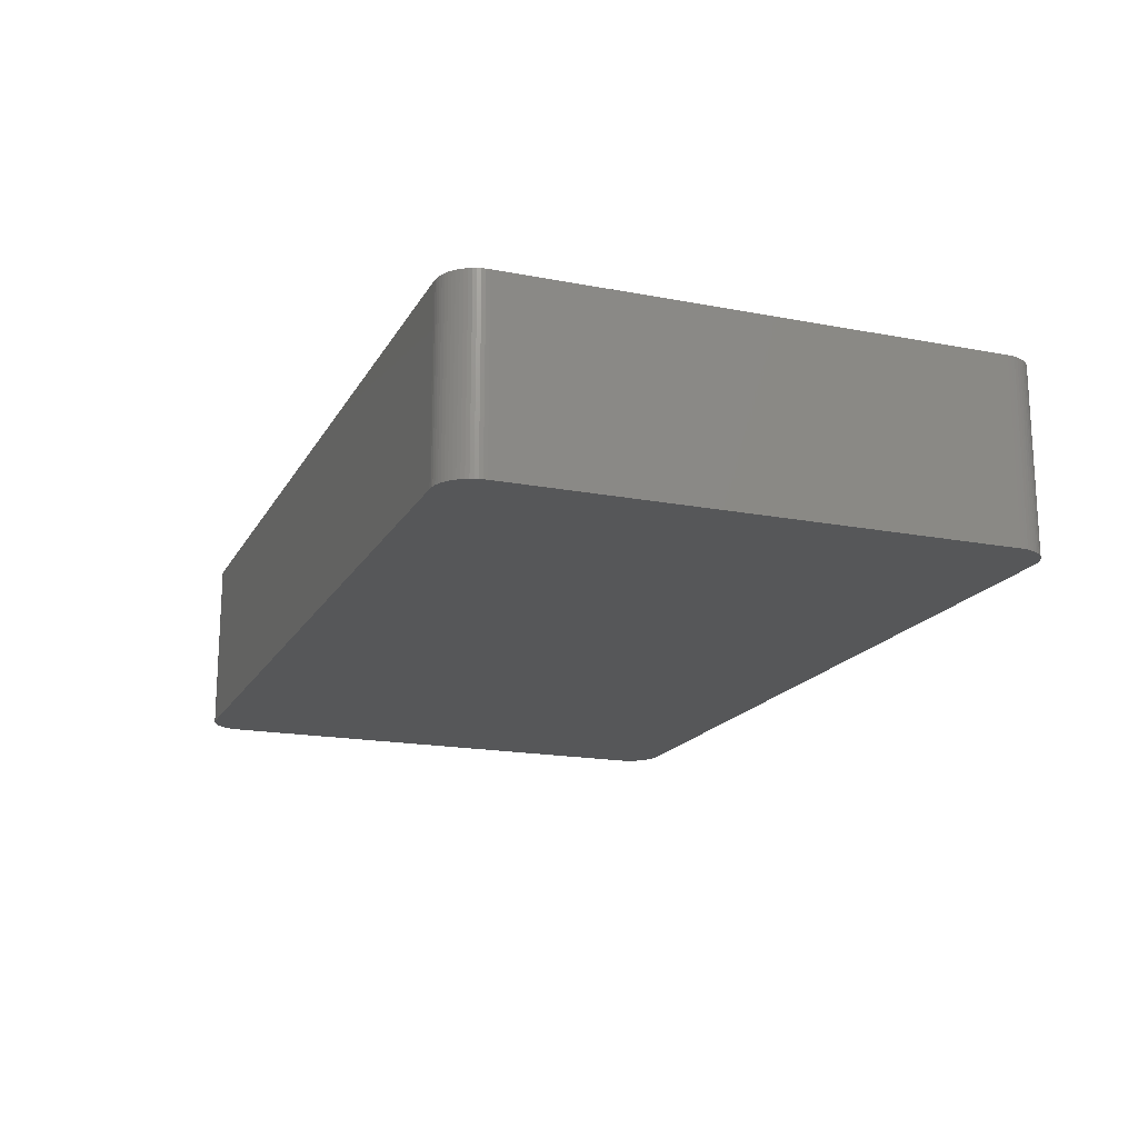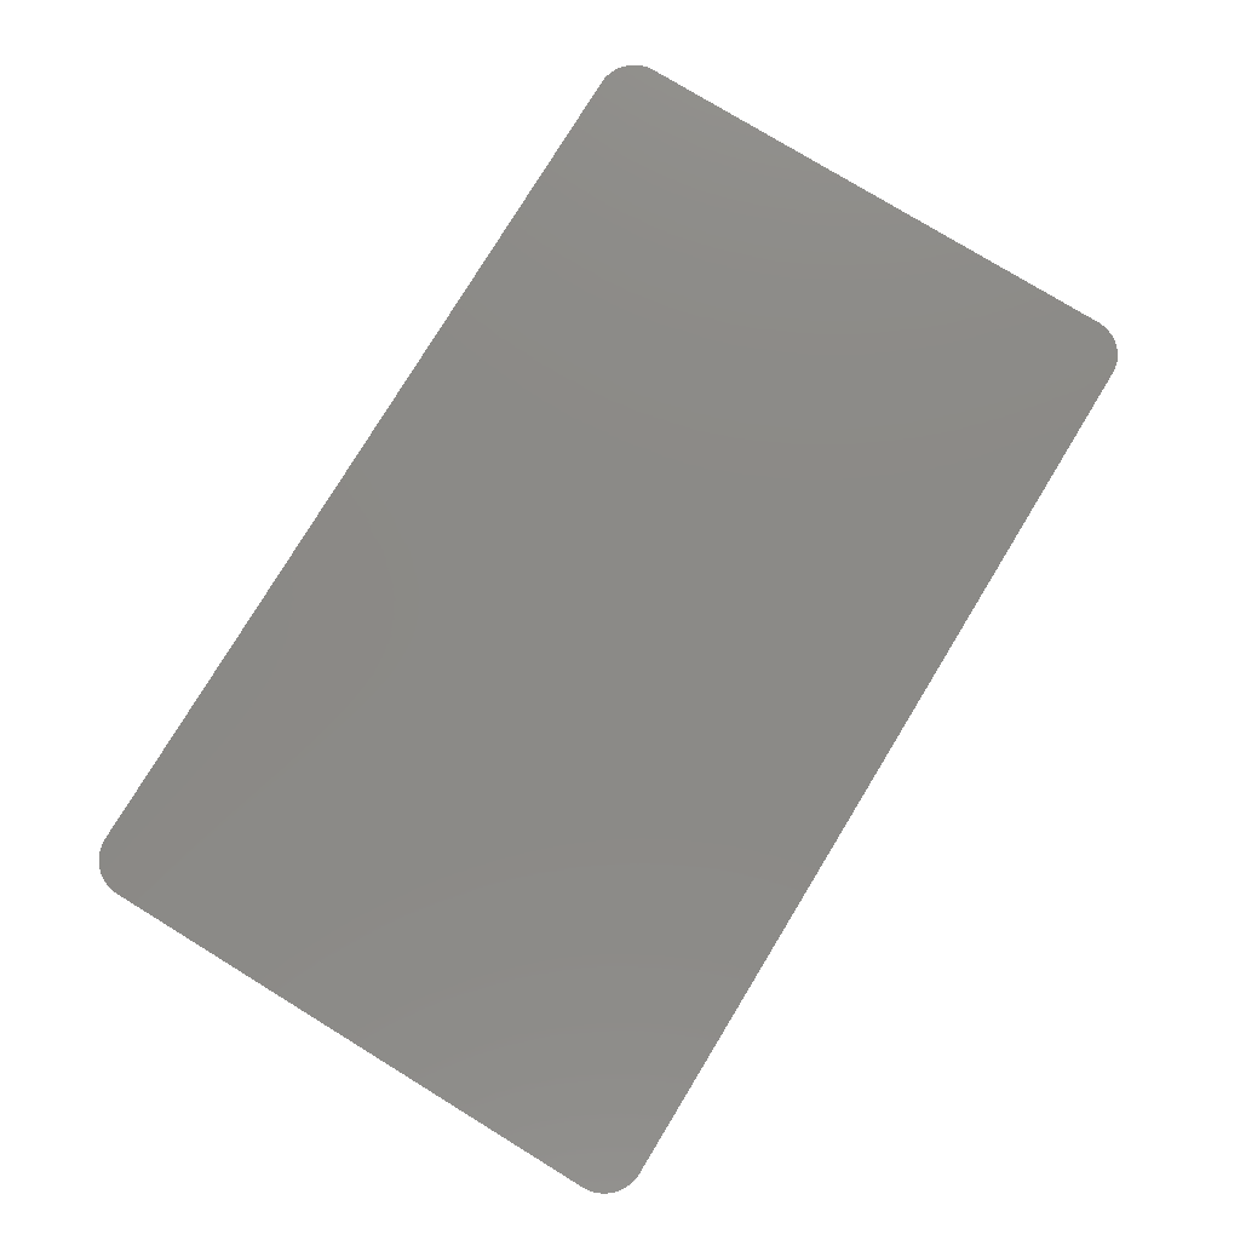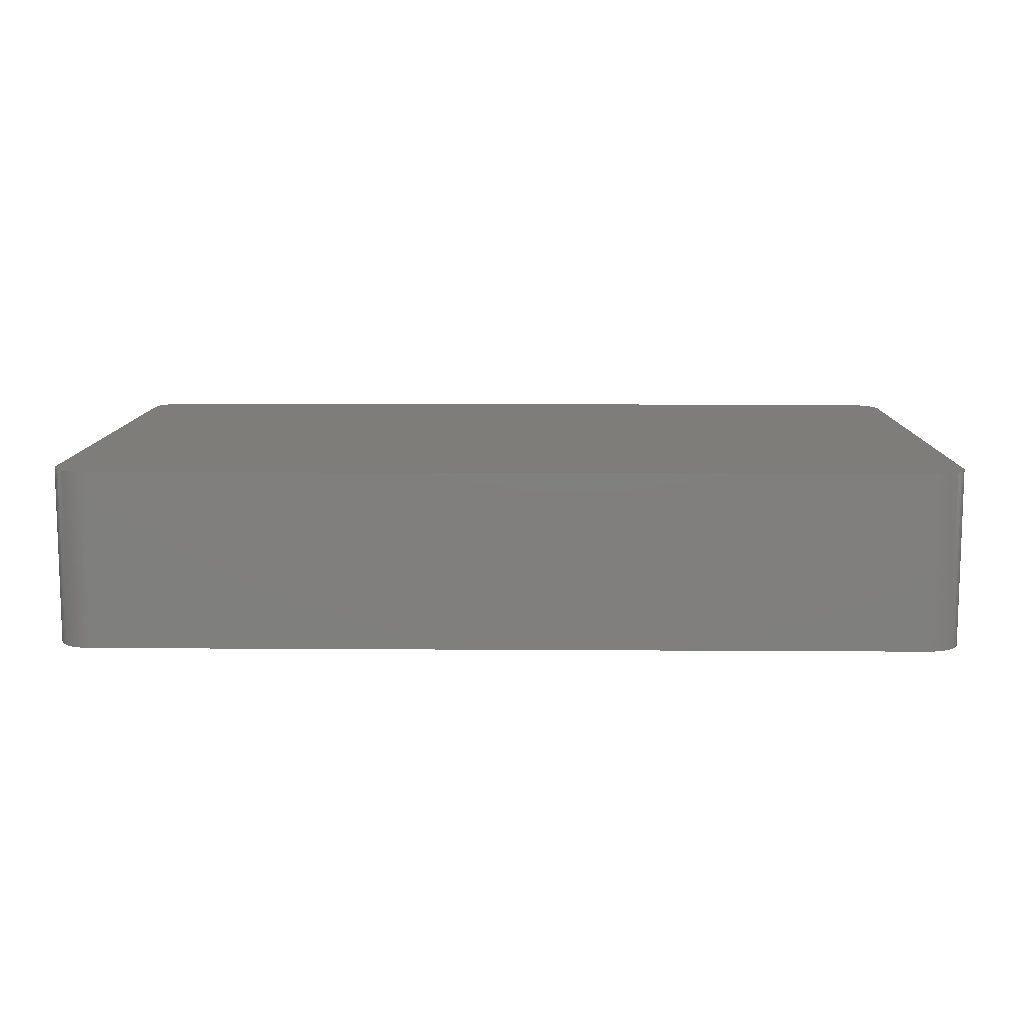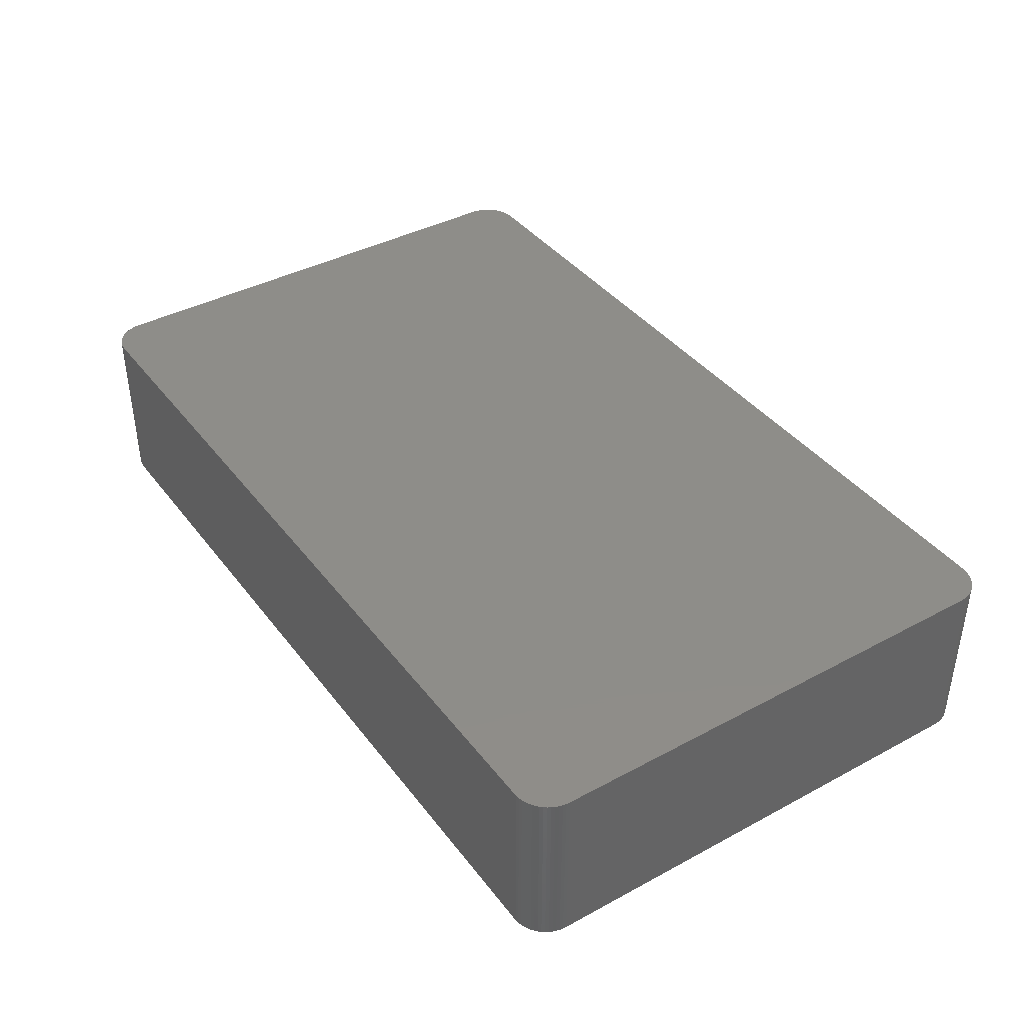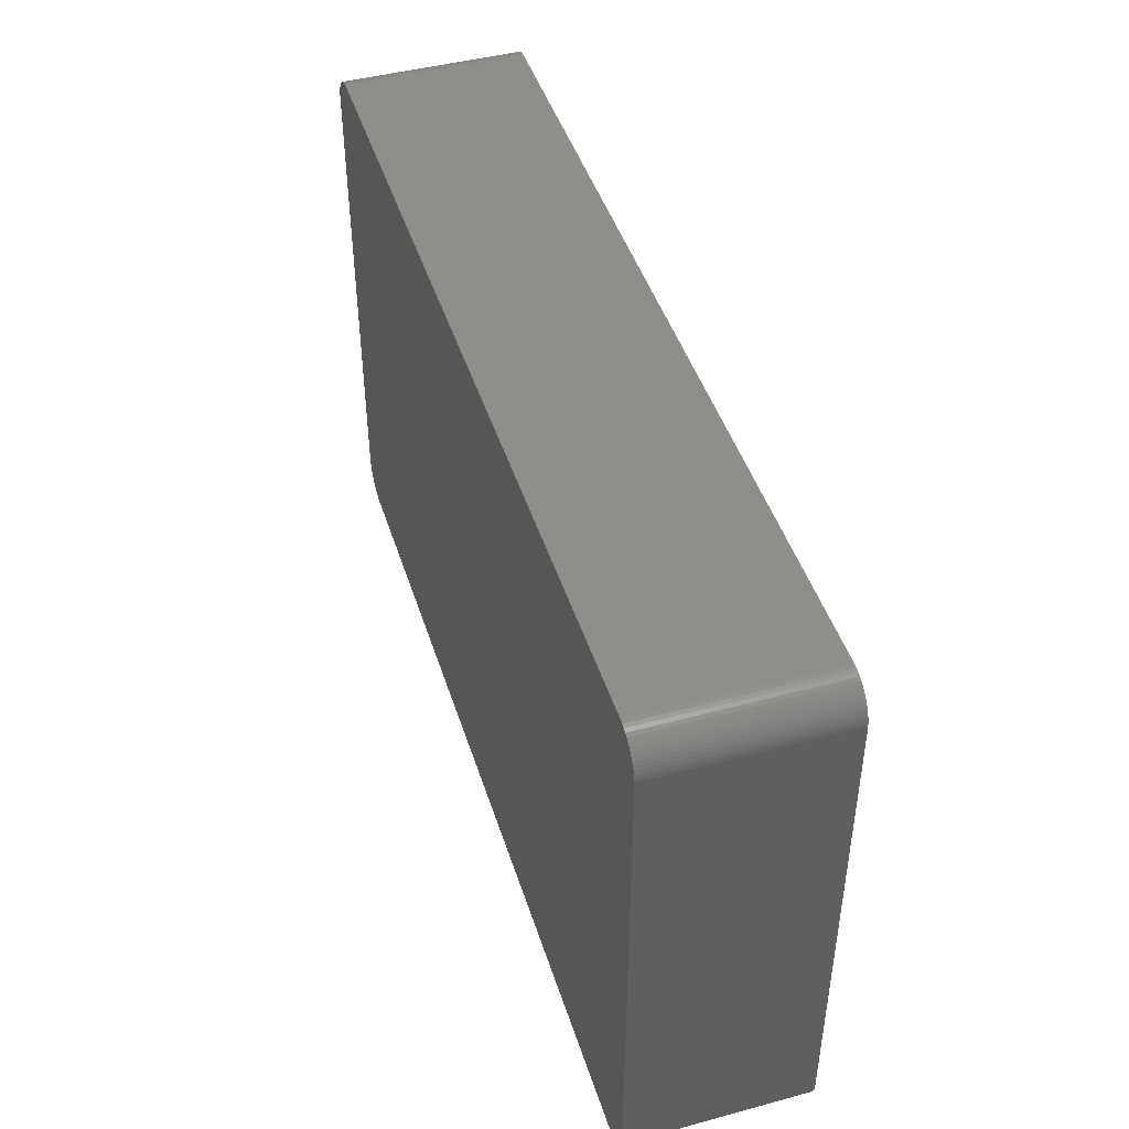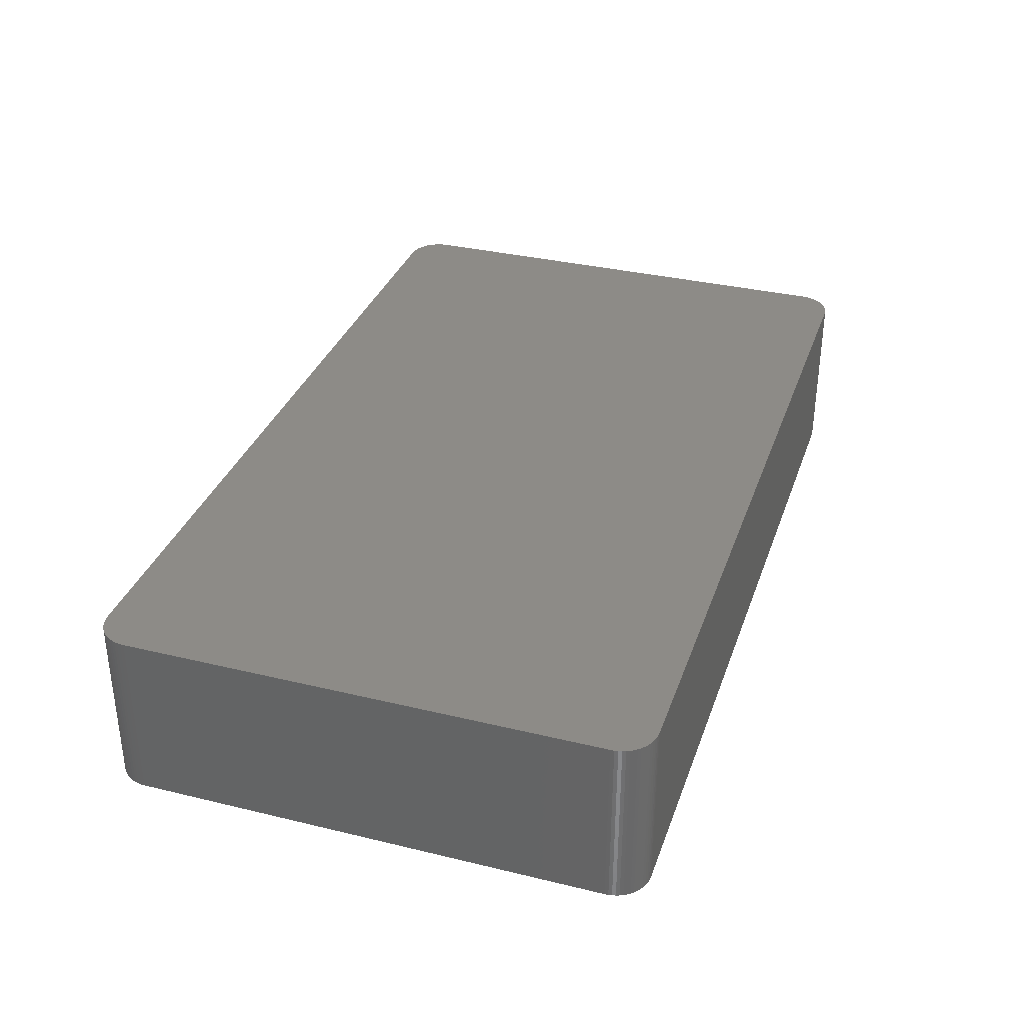
<metadata>
{"format":"stl","ext":"stl","renderer":"f3d","projection":"perspective","resolution":1024,"background":"white","views":[{"elev":-17.6,"azim":69.2,"up":"+Z"},{"elev":78.6,"azim":121.4,"up":"+Z"},{"elev":10.4,"azim":1.0,"up":"+Z"},{"elev":39.9,"azim":56.4,"up":"+Z"},{"elev":45.2,"azim":72.7,"up":"+Y"},{"elev":34.1,"azim":108.1,"up":"+Z"}]}
</metadata>
<code>
# stl→obj: 155 verts, 306 faces
v 32.25 17.27 1.27
v 32.25 17.27 6.35
v 32.26 17.02 6.35
v 27.18 16.89 6.35
v 30.88 -19.28 6.35
v 32.06 18 6.35
v 29.15 19.49 6.35
v 30.16 19.52 1.27
v 30.16 19.52 6.35
v 30.41 19.46 6.35
v -30.99 19.22 -6.35
v 30.88 19.28 -6.35
v 32.26 -17.02 -6.35
v -30.99 19.22 6.35
v -31.4 18.92 6.35
v -31.89 18.34 6.35
v 31.3 -19 -6.35
v -29.78 -19.56 -6.35
v -32.01 -18.12 -6.35
v -29.78 19.56 6.35
v 31.66 18.65 6.35
v 30.88 19.28 6.35
v 32.15 17.77 1.27
v 32.06 18 1.27
v -32.23 -17.4 6.35
v 32.26 -17.02 6.35
v 31.49 18.84 1.27
v 31.49 18.84 6.35
v 31.95 18.23 6.35
v 31.82 18.45 6.35
v 32.21 -17.52 -6.35
v 32.15 -17.77 -6.35
v -32.1 -17.89 -6.35
v -32.18 -17.64 -6.35
v 29.65 19.56 -6.35
v 31.95 -18.23 6.35
v 30.65 19.38 6.35
v 30.41 19.46 1.27
v -29.78 19.56 -6.35
v 31.95 18.23 1.27
v -32.25 17.14 -6.35
v -32.25 -17.14 -6.35
v -31.89 18.34 -6.35
v -31.58 18.75 -6.35
v -31.4 18.92 -6.35
v -29.78 -19.56 6.35
v -31.4 -18.92 6.35
v 31.3 19 -6.35
v 31.95 18.23 -6.35
v 32.26 17.02 1.27
v 31.49 -18.84 6.35
v 32.15 -17.77 6.35
v 32.21 -17.52 6.35
v 31.3 19 6.35
v 31.1 19.15 6.35
v 30.88 19.28 1.27
v 32.21 17.52 -6.35
v 32.21 17.52 1.27
v 32.15 17.77 6.35
v 32.21 17.52 6.35
v 29.65 19.56 6.35
v -29.78 19.56 -1.27
v -30.28 19.49 6.35
v -32.01 18.12 -6.35
v -32.25 17.14 6.35
v -32.25 -17.14 6.35
v 29.65 -19.56 -6.35
v -30.53 -19.43 -6.35
v -31.2 -19.08 -6.35
v -31.89 -18.34 -6.35
v 31.82 18.45 1.27
v 31.66 18.65 -6.35
v 31.49 18.84 -6.35
v 31.1 19.15 -6.35
v 32.06 -18 6.35
v 31.3 -19 6.35
v 31.82 -18.45 1.27
v 31.95 -18.23 -6.35
v 31.49 -18.84 -6.35
v 31.66 -18.65 1.27
v 32.25 17.27 -6.35
v -30.03 19.54 6.35
v -30.28 19.49 -1.27
v -30.53 19.43 6.35
v -32.1 17.89 -6.35
v -31.89 -18.34 6.35
v -32.23 -17.4 -6.35
v -32.18 17.64 -6.35
v -32.01 18.12 6.35
v 30.65 -19.38 -6.35
v 30.16 -19.52 -6.35
v -32.1 -17.89 6.35
v -32.01 -18.12 6.35
v -30.28 -19.49 6.35
v -30.53 -19.43 6.35
v 32.06 18 -6.35
v 31.1 -19.15 6.35
v 32.06 -18 -6.35
v 31.66 -18.65 -6.35
v 30.16 19.52 -6.35
v 30.65 19.38 -1.27
v 32.15 17.77 -6.35
v 29.91 19.55 6.35
v 30.65 19.38 -6.35
v 30.41 19.46 -6.35
v -30.28 19.49 -6.35
v -30.03 19.54 -6.35
v -30.53 19.43 -6.35
v -30.53 19.43 -1.27
v -30.76 19.33 6.35
v -31.2 19.08 -6.35
v -31.58 18.75 6.35
v -31.2 19.08 6.35
v -32.1 17.89 6.35
v -32.23 17.4 -6.35
v -32.18 17.64 6.35
v 30.88 -19.28 -6.35
v 30.65 -19.38 6.35
v 29.65 -19.56 6.35
v -32.18 -17.64 6.35
v -31.4 -18.92 -1.27
v -31.74 -18.55 -1.27
v -31.74 -18.55 6.35
v -30.99 -19.22 -6.35
v 32.25 -17.27 6.35
v 31.1 -19.15 -6.35
v 32.25 -17.27 -6.35
v 31.66 -18.65 6.35
v 31.82 -18.45 6.35
v 29.91 19.55 -6.35
v -31.74 18.55 -6.35
v -31.74 18.55 6.35
v -32.23 17.4 6.35
v 30.16 -19.52 6.35
v 29.91 -19.55 -6.35
v -31.74 -18.55 -6.35
v -31.58 -18.75 1.27
v -31.4 -18.92 -6.35
v -31.58 -18.75 -6.35
v -30.28 -19.49 -6.35
v -30.99 -19.22 6.35
v -30.76 -19.33 6.35
v -30.03 -19.54 6.35
v -31.2 -19.08 6.35
v 31.82 -18.45 -6.35
v 31.82 18.45 -6.35
v -30.76 19.33 -1.27
v 30.41 -19.46 6.35
v 29.91 -19.55 6.35
v 30.41 -19.46 -6.35
v -31.58 -18.75 6.35
v -30.03 -19.54 -6.35
v -30.76 -19.33 -6.35
v -30.76 19.33 -6.35
v 32.26 17.02 -6.35
f 1 2 3
f 4 5 6
f 6 7 4
f 8 9 10
f 11 12 13
f 14 15 16
f 17 18 19
f 7 20 14
f 6 21 22
f 6 23 24
f 7 25 4
f 26 13 3
f 6 22 7
f 27 28 21
f 29 30 21
f 11 17 19
f 5 26 6
f 13 31 32
f 19 33 34
f 4 25 5
f 11 35 12
f 5 36 26
f 10 37 38
f 11 39 35
f 6 29 21
f 24 40 29
f 26 3 6
f 11 13 17
f 19 41 11
f 7 14 25
f 19 42 41
f 43 44 45
f 25 46 5
f 25 47 46
f 48 49 13
f 13 50 3
f 5 51 36
f 52 32 53
f 54 55 22
f 22 37 10
f 22 10 7
f 56 37 22
f 22 55 56
f 21 54 22
f 24 29 6
f 1 57 58
f 23 59 60
f 3 60 6
f 61 62 20
f 20 63 14
f 41 43 11
f 43 64 16
f 19 34 42
f 42 65 41
f 25 66 42
f 14 65 25
f 18 67 46
f 17 67 18
f 18 68 69
f 69 70 19
f 24 49 40
f 71 72 21
f 1 58 60
f 27 73 48
f 12 74 48
f 3 50 1
f 36 52 26
f 52 75 32
f 5 76 51
f 36 77 78
f 51 79 80
f 13 78 17
f 54 48 55
f 27 48 54
f 54 28 27
f 21 28 54
f 50 81 1
f 56 55 12
f 60 2 1
f 3 2 60
f 7 61 20
f 10 61 7
f 61 35 62
f 20 82 63
f 82 83 63
f 83 84 63
f 43 45 11
f 41 85 43
f 19 70 86
f 25 87 34
f 14 16 65
f 44 15 45
f 41 88 85
f 64 89 16
f 65 66 25
f 42 66 65
f 17 90 67
f 90 91 67
f 25 86 47
f 92 93 86
f 18 69 19
f 68 94 95
f 71 30 29
f 21 30 71
f 24 96 49
f 29 40 71
f 6 59 23
f 60 59 6
f 12 48 13
f 60 58 23
f 52 53 26
f 36 75 52
f 5 97 76
f 51 76 17
f 13 32 78
f 32 31 53
f 78 75 36
f 75 98 32
f 17 79 51
f 78 99 79
f 35 100 12
f 10 38 8
f 12 37 56
f 37 101 38
f 49 102 13
f 1 81 57
f 8 103 9
f 10 9 61
f 12 104 101
f 101 105 38
f 62 82 20
f 11 106 39
f 39 107 82
f 106 108 109
f 109 110 84
f 63 84 14
f 11 111 14
f 45 111 11
f 42 87 25
f 34 87 42
f 44 112 15
f 15 112 16
f 15 113 111
f 45 15 111
f 85 64 43
f 85 114 64
f 41 115 88
f 88 114 85
f 115 116 88
f 16 114 65
f 17 117 90
f 5 118 90
f 46 119 5
f 67 119 46
f 25 92 86
f 92 120 34
f 47 121 69
f 122 123 86
f 47 95 46
f 68 124 69
f 26 125 13
f 53 125 26
f 117 126 97
f 76 97 17
f 31 127 125
f 53 31 125
f 78 98 75
f 32 98 78
f 51 128 36
f 80 128 51
f 78 79 17
f 79 99 80
f 77 129 128
f 80 77 128
f 12 101 37
f 103 130 35
f 21 72 27
f 40 49 71
f 55 74 12
f 48 74 55
f 61 103 35
f 9 103 61
f 62 39 82
f 35 39 62
f 8 100 103
f 38 100 8
f 11 108 106
f 83 109 84
f 14 110 11
f 84 110 14
f 43 131 44
f 16 131 43
f 131 112 44
f 112 132 16
f 14 113 15
f 111 113 14
f 65 115 41
f 65 133 115
f 114 89 64
f 16 89 114
f 114 116 65
f 88 116 114
f 5 117 97
f 90 117 5
f 119 134 5
f 91 135 67
f 92 33 19
f 34 33 92
f 19 93 92
f 86 93 19
f 25 120 92
f 34 120 25
f 122 136 137
f 86 70 122
f 121 138 69
f 137 139 121
f 47 137 121
f 86 123 47
f 18 140 68
f 141 142 95
f 140 143 94
f 95 94 46
f 47 141 95
f 141 144 69
f 13 127 31
f 125 127 13
f 99 145 77
f 80 99 77
f 36 129 77
f 128 129 36
f 23 102 24
f 58 102 23
f 72 146 49
f 48 72 49
f 83 106 109
f 82 106 83
f 100 105 12
f 38 105 100
f 100 130 103
f 35 130 100
f 110 147 11
f 109 147 110
f 131 132 112
f 16 132 131
f 116 133 65
f 115 133 116
f 17 126 117
f 97 126 17
f 134 148 5
f 134 149 91
f 91 148 134
f 148 150 90
f 119 149 134
f 67 149 119
f 137 151 123
f 122 137 123
f 70 136 122
f 69 136 70
f 18 152 140
f 68 140 94
f 46 143 18
f 94 143 46
f 124 142 141
f 69 124 141
f 142 153 68
f 95 142 68
f 47 144 141
f 69 144 47
f 78 145 99
f 77 145 78
f 102 57 13
f 58 57 102
f 102 96 24
f 49 96 102
f 72 73 27
f 48 73 72
f 71 146 72
f 49 146 71
f 106 107 39
f 82 107 106
f 108 154 147
f 109 108 147
f 105 104 12
f 101 104 105
f 148 118 5
f 90 118 148
f 91 150 148
f 90 150 91
f 149 135 91
f 67 135 149
f 47 151 137
f 123 151 47
f 136 139 137
f 69 139 136
f 143 152 18
f 140 152 143
f 124 153 142
f 68 153 124
f 50 155 81
f 57 81 13
f 11 154 108
f 147 154 11
f 139 138 121
f 69 138 139
f 13 155 50
f 81 155 13

</code>
